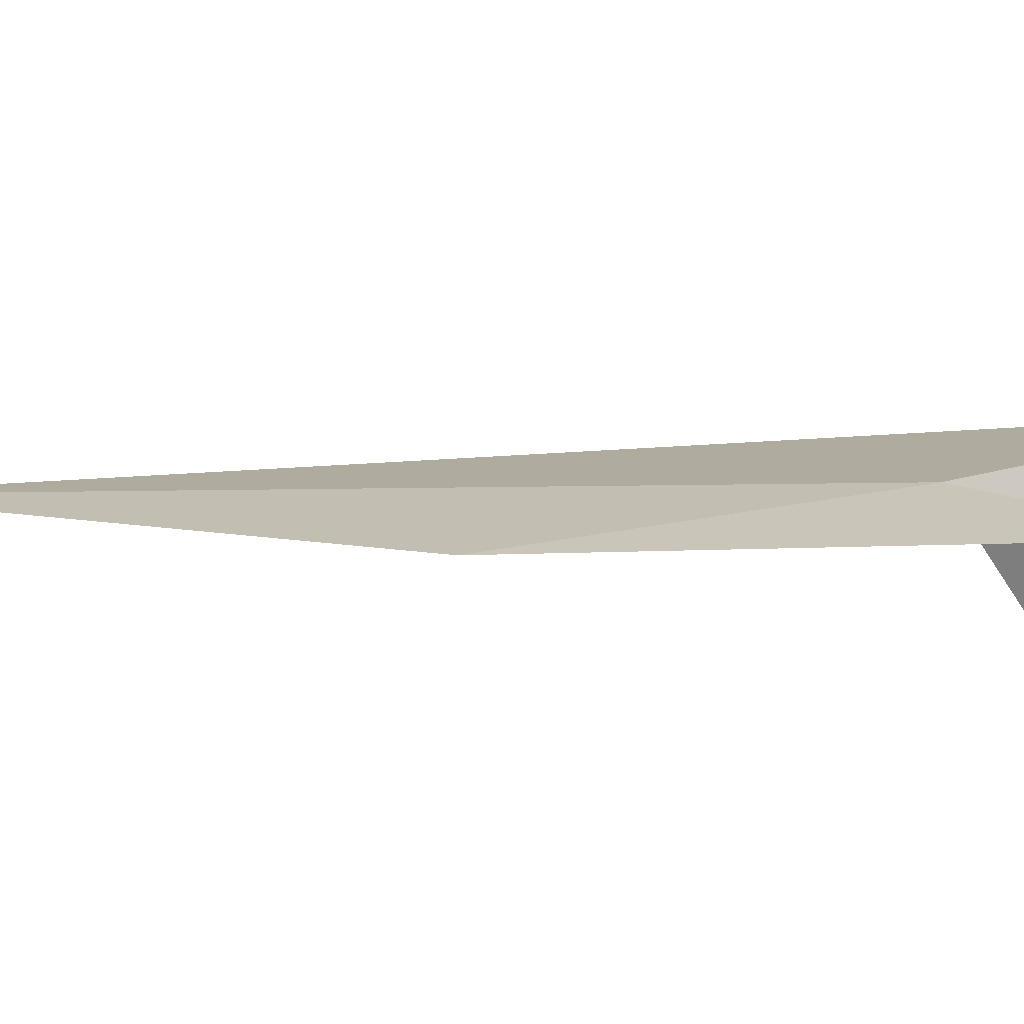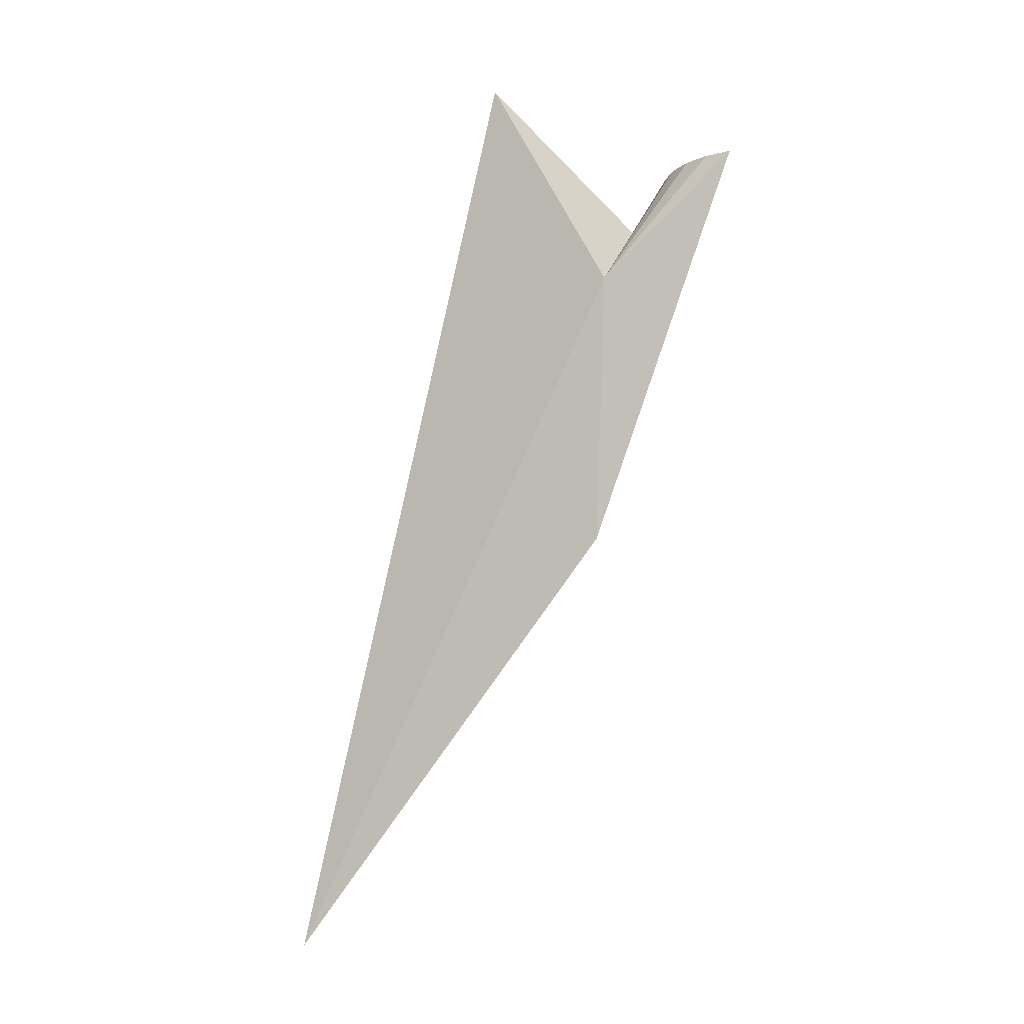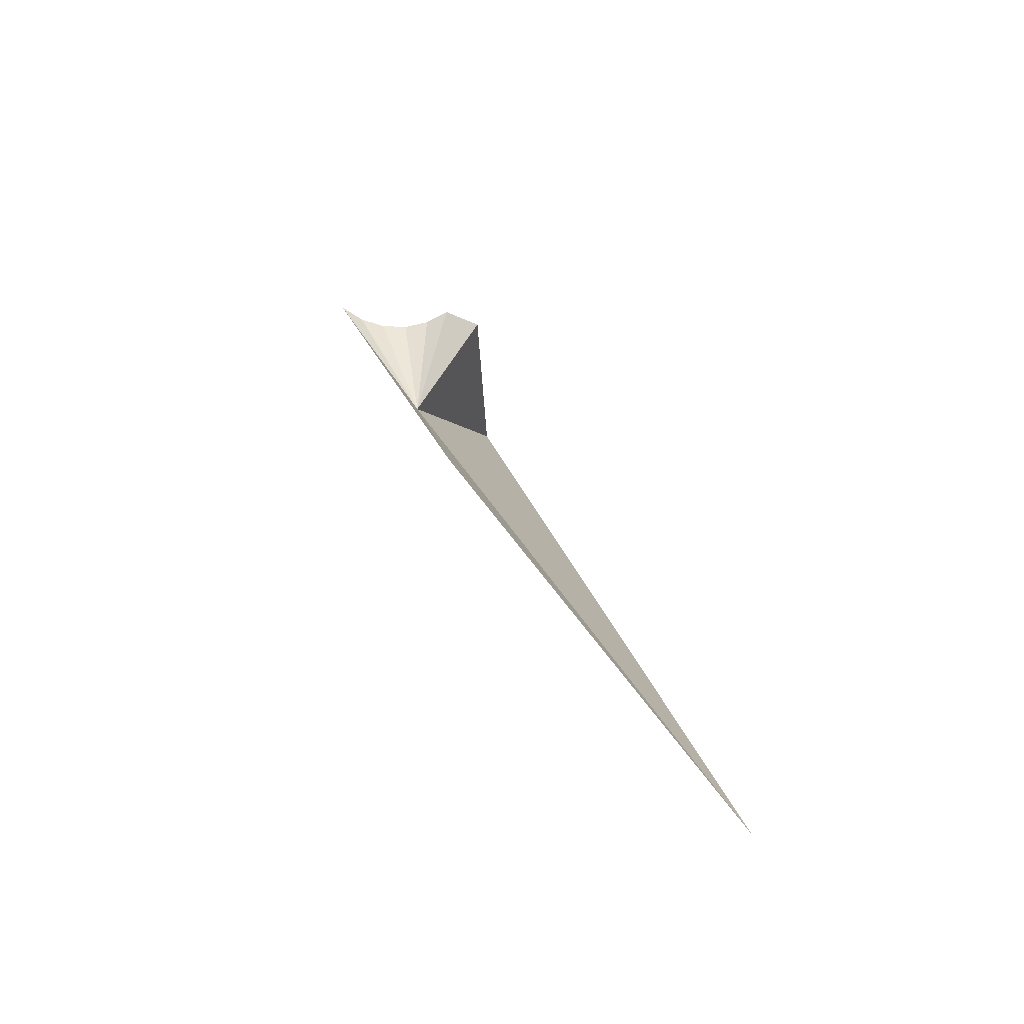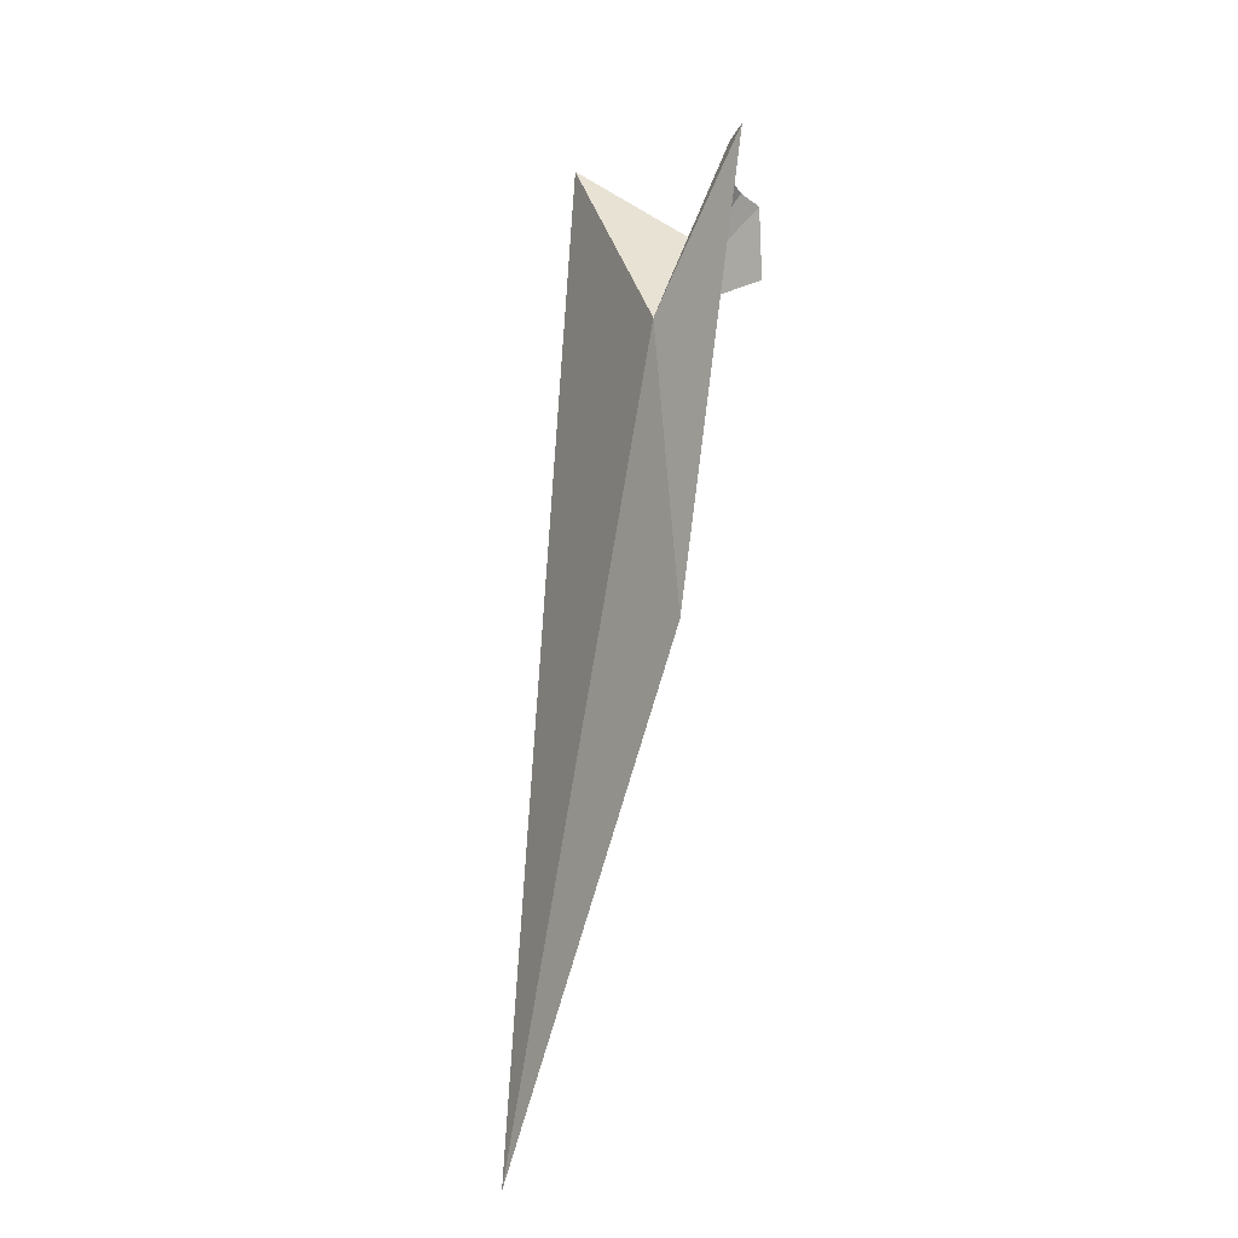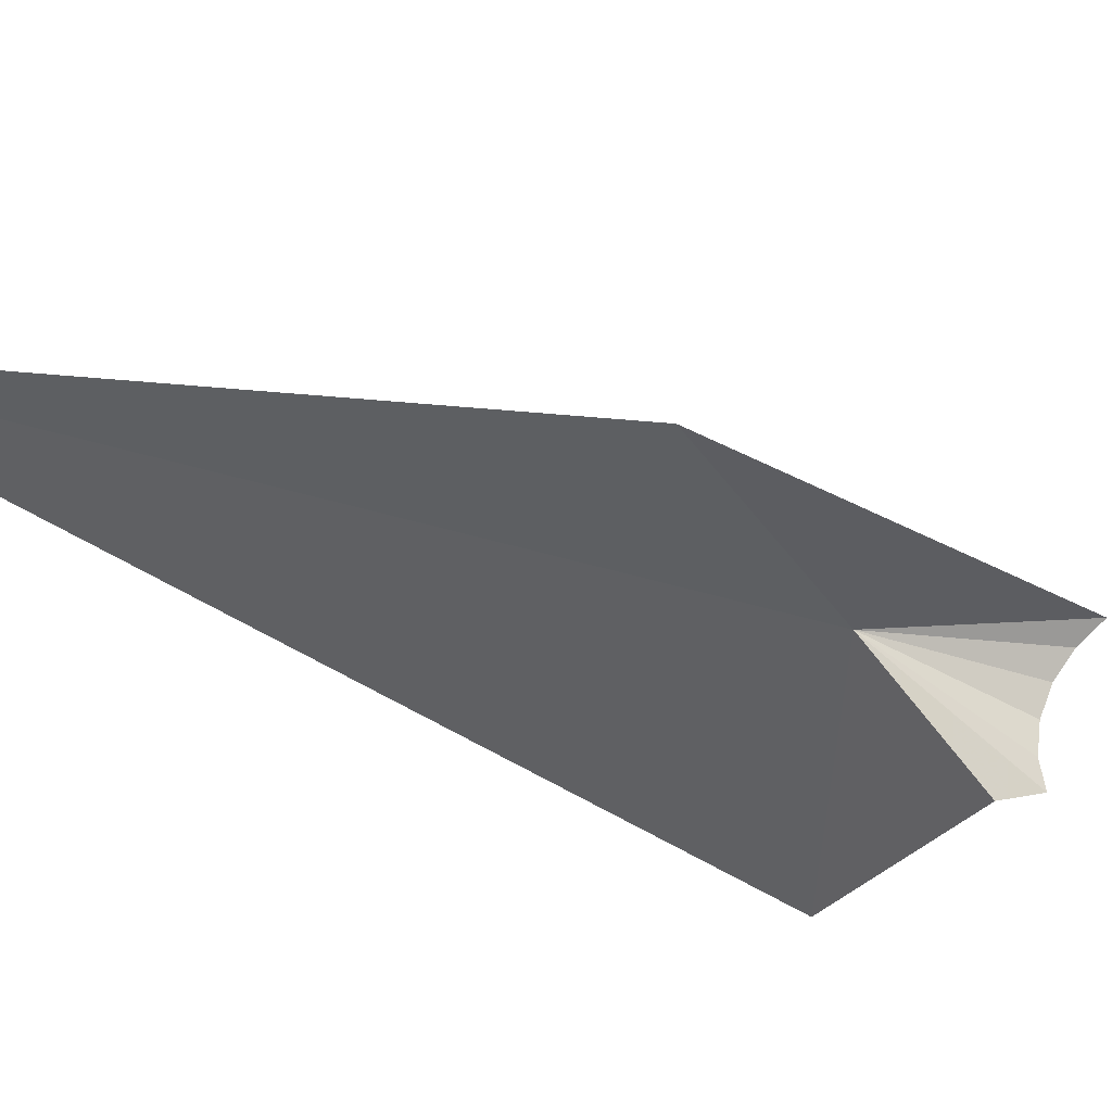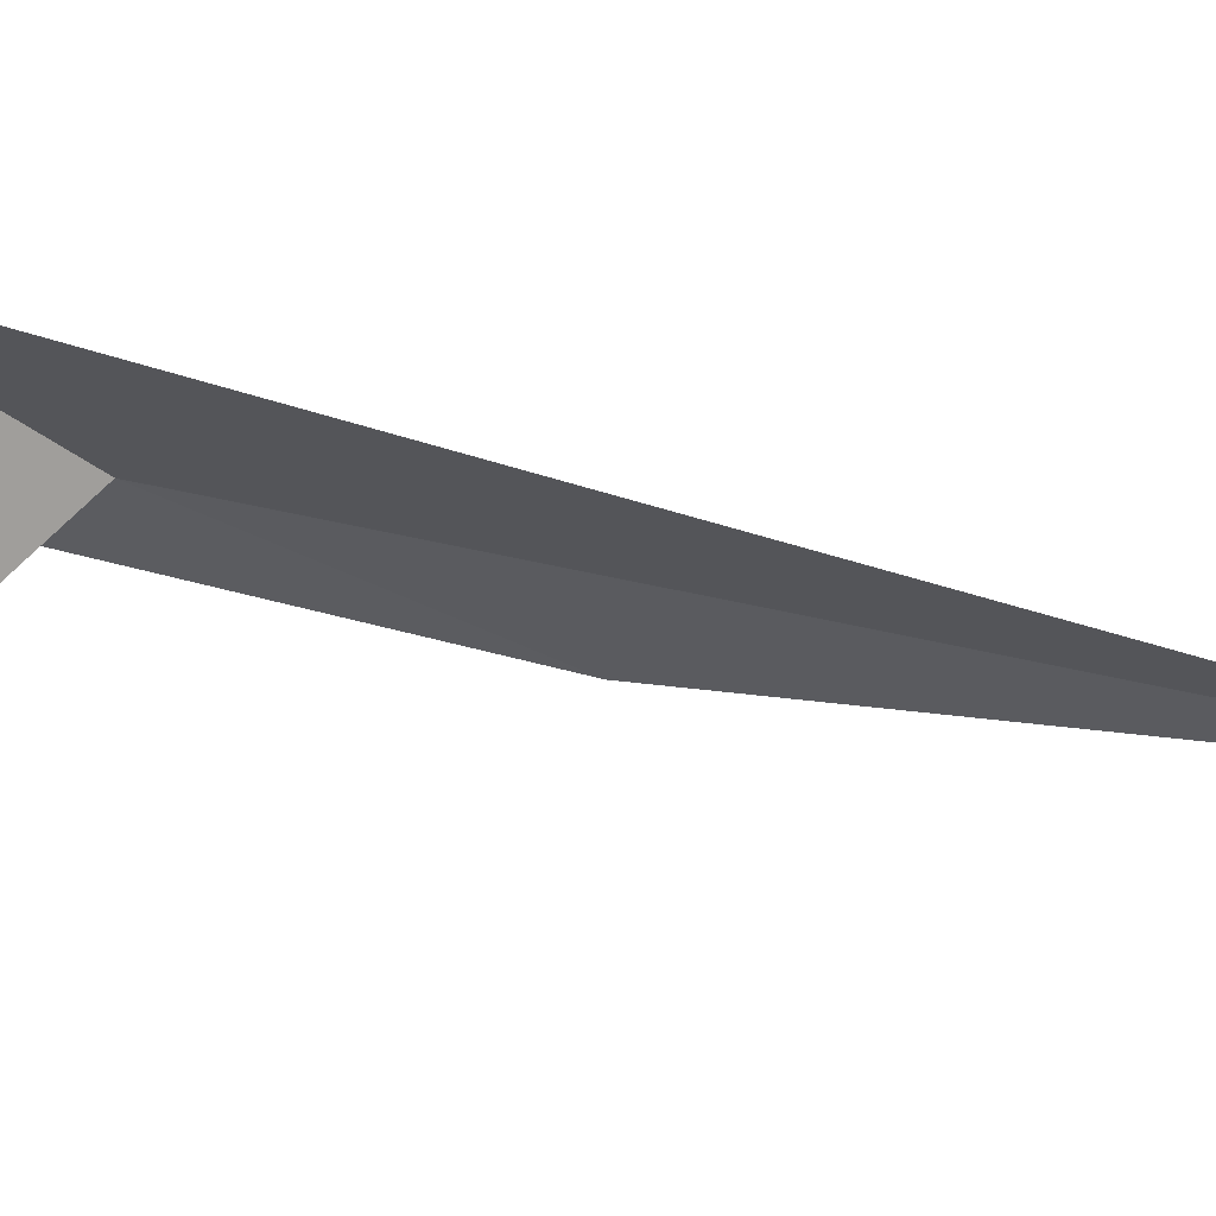
<metadata>
{"format":"obj","ext":"obj","renderer":"f3d","projection":"perspective","resolution":1024,"background":"white","views":[{"elev":38.8,"azim":-92.3,"up":"+Y"},{"elev":-10.5,"azim":175.0,"up":"+Z"},{"elev":-73.1,"azim":-70.0,"up":"+Z"},{"elev":-24.0,"azim":-147.7,"up":"+Z"},{"elev":-38.4,"azim":-156.2,"up":"+Y"},{"elev":-44.6,"azim":67.4,"up":"+Y"}]}
</metadata>
<code>
v 7.734 -150 16.03
v 14.66 -155.2 0.2791
v 10.29 -150.9 21.06
v 7.833 -151 9.891
v 6.421 -152.1 17.63
v 6.01 -151.3 18.83
v 6.01 -150.1 18.83
v 5.772 -149.5 18.83
v 5.394 -149 18.83
v 6.091 -150.7 18.83
v 4.9 -148.7 18.83
f 1 2 4
f 1 5 3
f 1 6 5
f 1 8 7
f 1 9 8
f 1 10 6
f 1 7 10
f 1 4 11
f 1 11 9
f 1 3 2

</code>
